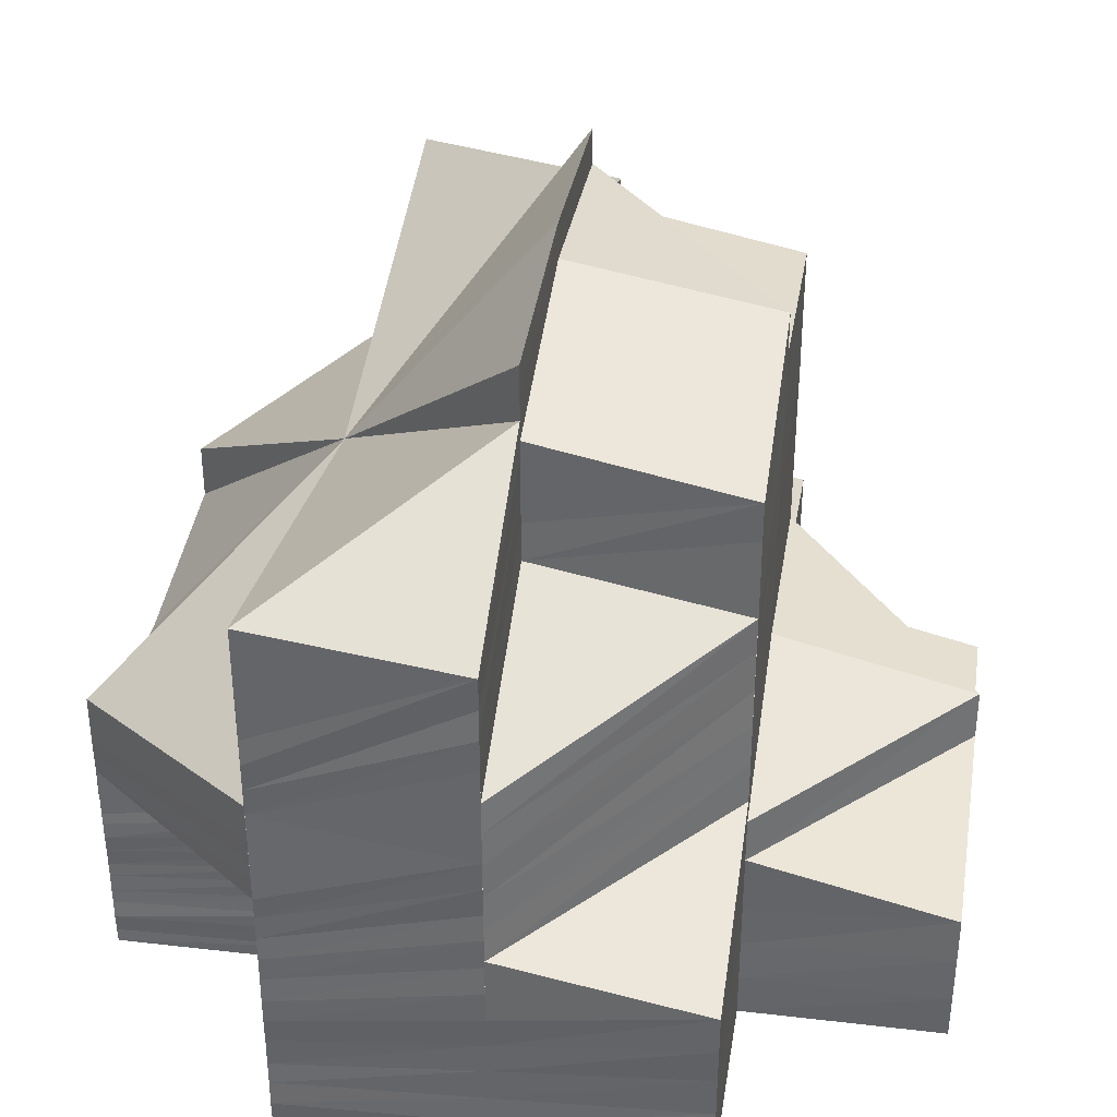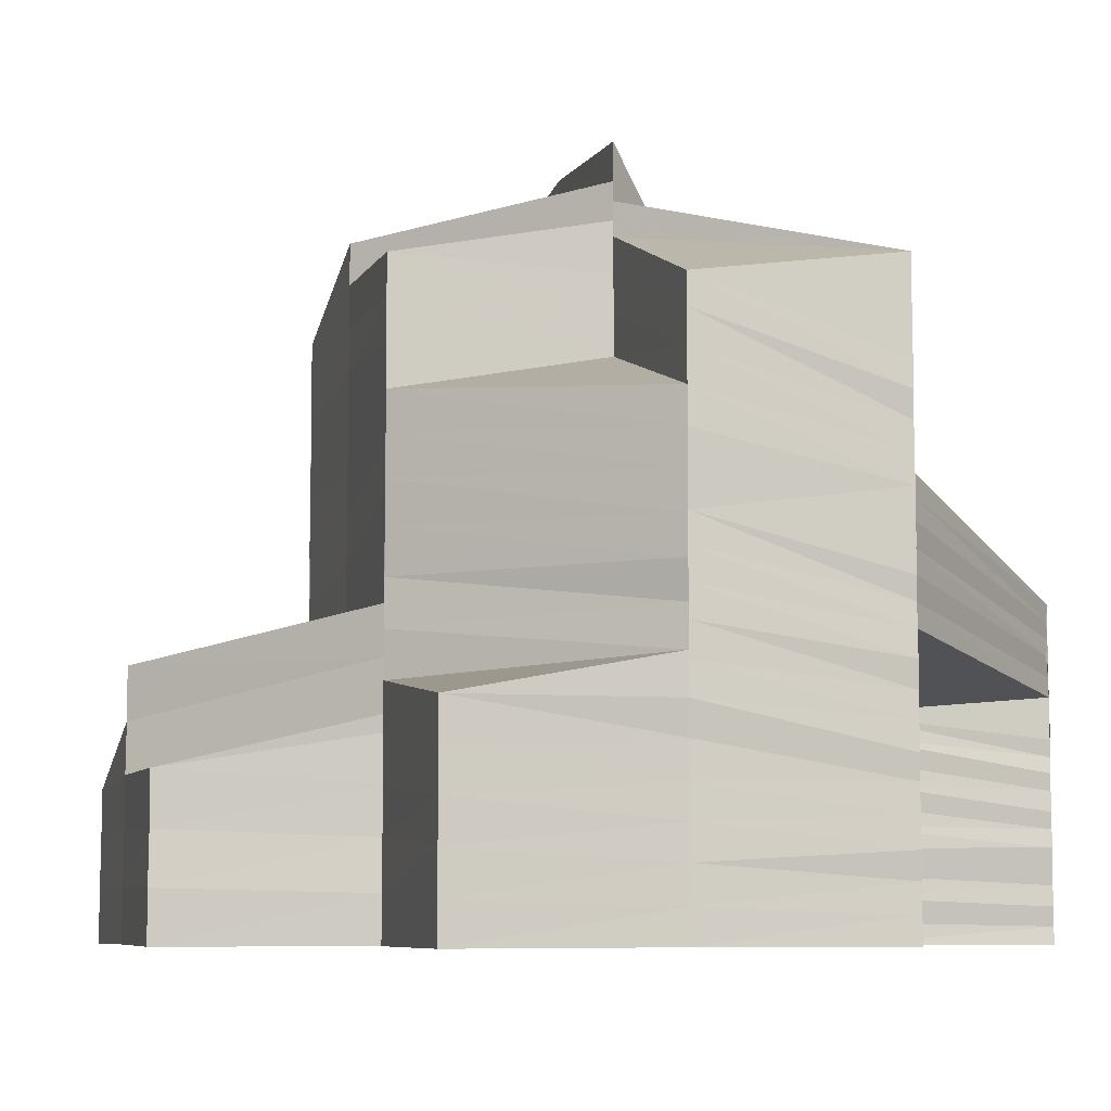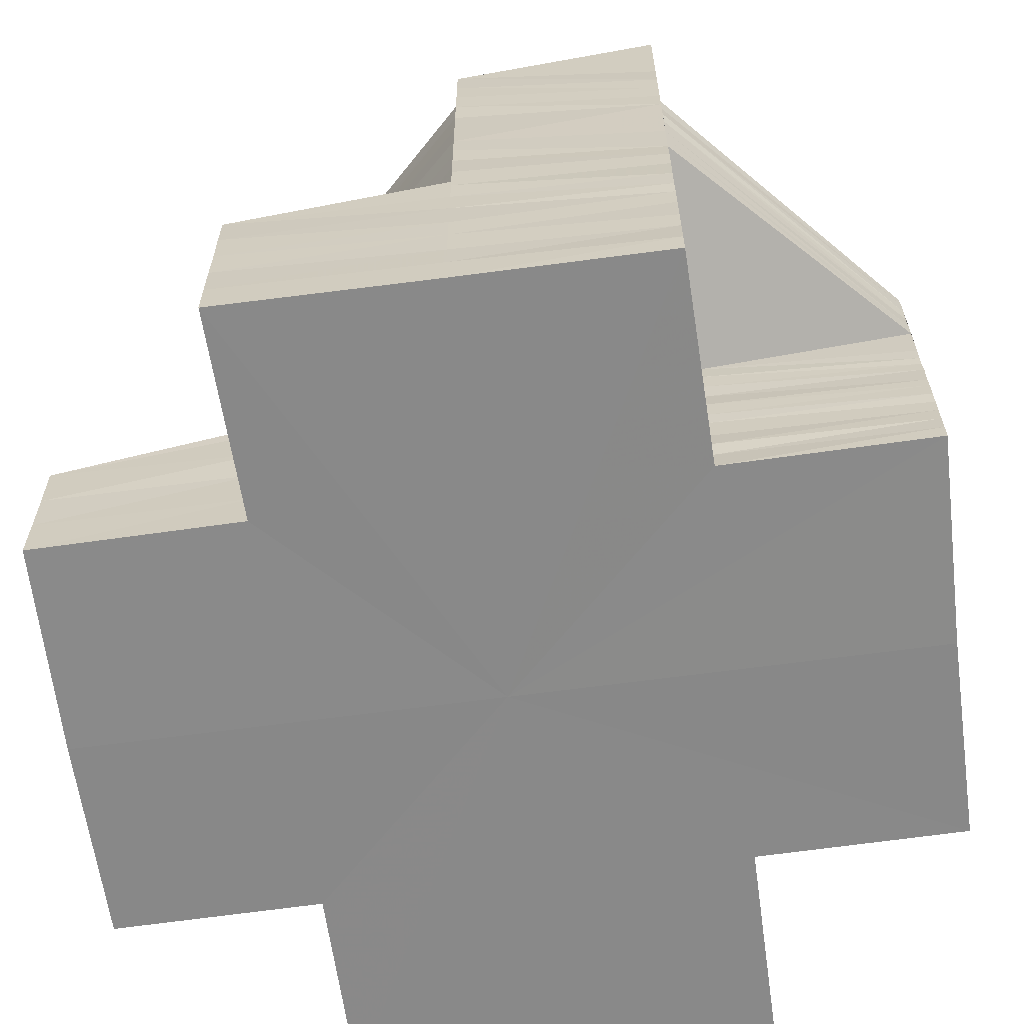
<metadata>
{"format":"obj","ext":"obj","renderer":"f3d","projection":"perspective","resolution":1024,"background":"white","views":[{"elev":37.0,"azim":8.9,"up":"+Z"},{"elev":-7.6,"azim":165.5,"up":"+Z"},{"elev":-63.1,"azim":-172.2,"up":"+Z"}]}
</metadata>
<code>
o 13980
v 2224 1870 13.47
v 2224 1870 13.47
v 2224 1870 13.47
v 2224 1870 13.47
v 2224 1870 13.46
v 2224 1870 13.47
v 2224 1870 13.46
v 2224 1870 13.46
v 2224 1870 13.46
v 2224 1870 13.47
v 2224 1870 13.46
v 2224 1870 13.46
v 2224 1870 13.46
v 2224 1870 13.46
v 2224 1870 13.46
v 2224 1870 13.46
v 2224 1870 13.46
v 2224 1870 13.45
v 2224 1870 13.46
v 2224 1870 13.46
v 2224 1870 13.46
v 2224 1870 13.46
v 2224 1870 13.46
v 2224 1870 13.46
v 2224 1870 13.46
v 2224 1870 13.46
v 2224 1870 13.46
v 2224 1870 13.46
v 2224 1870 13.45
v 2224 1870 13.45
v 2224 1870 13.45
v 2224 1870 13.46
v 2224 1870 13.46
v 2224 1870 13.45
v 2224 1870 13.46
v 2224 1870 13.45
v 2224 1870 13.46
v 2224 1870 13.46
v 2224 1870 13.46
v 2224 1870 13.45
v 2224 1870 13.45
v 2224 1870 13.45
v 2224 1870 13.45
v 2224 1870 13.44
v 2224 1870 13.46
v 2224 1870 13.46
v 2224 1870 13.45
v 2224 1870 13.44
v 2224 1870 13.45
v 2224 1870 13.44
v 2224 1870 13.44
v 2224 1870 13.44
v 2224 1870 13.44
v 2224 1870 13.44
v 2224 1870 13.45
v 2224 1870 13.44
v 2224 1870 13.44
v 2224 1870 13.44
v 2224 1870 13.44
v 2224 1870 13.44
v 2224 1870 13.44
v 2224 1870 13.44
v 2224 1870 13.44
v 2224 1870 13.44
v 2224 1870 13.44
v 2224 1870 13.44
v 2224 1870 13.44
v 2224 1870 13.44
v 2224 1870 13.44
v 2224 1870 13.44
v 2224 1870 13.44
v 2224 1870 13.44
v 2224 1870 13.43
v 2224 1870 13.44
v 2224 1870 13.43
v 2224 1870 13.44
v 2224 1870 13.43
v 2224 1870 13.43
v 2224 1870 13.44
v 2224 1870 13.44
v 2224 1870 13.44
v 2224 1870 13.44
v 2224 1870 13.44
v 2224 1870 13.44
v 2224 1870 13.45
v 2224 1870 13.45
v 2224 1870 13.45
v 2224 1870 13.45
v 2224 1870 13.45
v 2224 1870 13.45
v 2224 1870 13.45
v 2224 1870 13.45
v 2224 1870 13.46
v 2224 1870 13.45
v 2224 1870 13.45
v 2224 1870 13.46
v 2224 1870 13.46
v 2224 1870 13.46
v 2224 1870 13.46
v 2224 1870 13.46
v 2224 1870 13.46
v 2224 1870 13.46
v 2224 1870 13.46
v 2224 1870 13.46
v 2224 1870 13.46
v 2224 1870 13.46
v 2224 1870 13.46
v 2224 1870 13.46
v 2224 1870 13.46
v 2224 1870 13.46
v 2224 1870 13.46
v 2224 1870 13.46
v 2224 1870 13.45
v 2224 1870 13.46
v 2224 1870 13.46
v 2224 1870 13.45
v 2224 1870 13.45
v 2224 1870 13.45
v 2224 1870 13.45
v 2224 1870 13.45
v 2224 1870 13.45
v 2224 1870 13.45
v 2224 1870 13.45
v 2224 1870 13.45
v 2224 1870 13.45
v 2224 1870 13.45
v 2224 1870 13.45
v 2224 1870 13.44
v 2224 1870 13.45
v 2224 1870 13.44
v 2224 1870 13.44
v 2224 1870 13.44
v 2224 1870 13.44
v 2224 1870 13.44
v 2224 1870 13.44
v 2224 1870 13.44
v 2224 1870 13.44
v 2224 1870 13.44
v 2224 1870 13.44
v 2224 1870 13.44
v 2224 1870 13.44
v 2224 1870 13.44
v 2224 1870 13.44
v 2224 1870 13.43
v 2224 1870 13.44
v 2224 1870 13.44
v 2224 1870 13.44
v 2224 1870 13.44
v 2224 1870 13.43
v 2224 1870 13.44
v 2224 1870 13.44
v 2224 1870 13.44
v 2224 1870 13.43
v 2224 1870 13.43
v 2224 1870 13.43
v 2224 1870 13.43
v 2224 1870 13.43
v 2224 1870 13.43
v 2224 1870 13.43
v 2224 1870 13.43
v 2224 1870 13.43
v 2224 1870 13.44
v 2224 1870 13.44
v 2224 1870 13.44
v 2224 1870 13.43
v 2224 1870 13.43
v 2224 1870 13.43
v 2224 1870 13.43
v 2224 1870 13.43
v 2224 1870 13.43
v 2224 1870 13.43
v 2224 1870 13.43
v 2224 1870 13.44
v 2224 1870 13.43
v 2224 1870 13.43
v 2224 1870 13.43
v 2224 1870 13.43
v 2224 1870 13.44
v 2224 1870 13.43
v 2224 1870 13.43
v 2224 1870 13.43
v 2224 1870 13.43
v 2224 1870 13.43
v 2224 1870 13.43
v 2224 1870 13.43
v 2224 1870 13.43
v 2224 1870 13.44
v 2224 1870 13.43
v 2224 1870 13.43
v 2224 1870 13.44
v 2224 1870 13.43
v 2224 1870 13.43
v 2224 1870 13.43
v 2224 1870 13.43
v 2224 1870 13.44
v 2224 1870 13.44
v 2224 1870 13.44
v 2224 1870 13.44
v 2224 1870 13.44
v 2224 1870 13.44
v 2224 1870 13.44
v 2224 1870 13.44
v 2224 1870 13.44
v 2224 1870 13.44
v 2224 1870 13.44
v 2224 1870 13.44
v 2224 1870 13.44
v 2224 1870 13.44
v 2224 1870 13.44
v 2224 1870 13.44
v 2224 1870 13.44
v 2224 1870 13.44
v 2224 1870 13.45
v 2224 1870 13.44
v 2224 1870 13.44
v 2224 1870 13.44
v 2224 1870 13.44
v 2224 1870 13.44
v 2224 1870 13.45
v 2224 1870 13.44
v 2224 1870 13.44
v 2224 1870 13.44
v 2224 1870 13.44
v 2224 1870 13.44
v 2224 1870 13.44
v 2224 1870 13.44
v 2224 1870 13.44
v 2224 1870 13.44
v 2224 1870 13.44
v 2224 1870 13.43
v 2224 1870 13.44
v 2224 1870 13.43
v 2224 1870 13.43
v 2224 1870 13.43
v 2224 1870 13.43
v 2224 1870 13.43
v 2224 1870 13.43
v 2224 1870 13.43
v 2224 1870 13.43
v 2224 1870 13.43
v 2224 1870 13.43
v 2224 1870 13.43
v 2224 1870 13.43
v 2224 1870 13.43
v 2224 1870 13.43
v 2224 1870 13.43
v 2224 1870 13.43
v 2224 1870 13.44
v 2224 1870 13.43
v 2224 1870 13.44
v 2224 1870 13.44
v 2224 1870 13.44
v 2224 1870 13.44
v 2224 1870 13.44
v 2224 1870 13.44
v 2224 1870 13.44
v 2224 1870 13.44
v 2224 1870 13.44
v 2224 1870 13.44
v 2224 1870 13.44
v 2224 1870 13.44
v 2224 1870 13.44
v 2224 1870 13.44
v 2224 1870 13.44
v 2224 1870 13.44
v 2224 1870 13.44
v 2224 1870 13.44
v 2224 1870 13.44
v 2224 1870 13.44
v 2224 1870 13.44
v 2224 1870 13.44
v 2224 1870 13.44
v 2224 1870 13.44
v 2224 1870 13.44
v 2224 1870 13.44
v 2224 1870 13.44
v 2224 1870 13.44
v 2224 1870 13.44
v 2224 1870 13.44
v 2224 1870 13.44
v 2224 1870 13.44
v 2224 1870 13.44
v 2224 1870 13.44
v 2224 1870 13.44
v 2224 1870 13.44
v 2224 1870 13.44
v 2224 1870 13.43
v 2224 1870 13.44
v 2224 1870 13.43
v 2224 1870 13.43
v 2224 1870 13.43
v 2224 1870 13.43
v 2224 1870 13.43
v 2224 1870 13.43
v 2224 1870 13.43
v 2224 1870 13.43
v 2224 1870 13.43
v 2224 1870 13.43
v 2224 1870 13.43
v 2224 1870 13.43
v 2224 1870 13.43
v 2224 1870 13.43
v 2224 1870 13.43
v 2224 1870 13.43
v 2224 1870 13.44
v 2224 1870 13.44
v 2224 1870 13.44
v 2224 1870 13.44
v 2224 1870 13.44
v 2224 1870 13.44
v 2224 1870 13.44
v 2224 1870 13.44
v 2224 1870 13.44
v 2224 1870 13.44
v 2224 1870 13.44
v 2224 1870 13.44
v 2224 1870 13.44
v 2224 1870 13.44
v 2224 1870 13.44
v 2224 1870 13.44
v 2224 1870 13.45
v 2224 1870 13.44
v 2224 1870 13.44
v 2224 1870 13.44
v 2224 1870 13.44
v 2224 1870 13.44
v 2224 1870 13.44
v 2224 1870 13.44
v 2224 1870 13.44
v 2224 1870 13.44
v 2224 1870 13.44
v 2224 1870 13.44
v 2224 1870 13.44
v 2224 1870 13.44
v 2224 1870 13.44
v 2224 1870 13.44
v 2224 1870 13.44
v 2224 1870 13.44
v 2224 1870 13.44
v 2224 1870 13.44
v 2224 1870 13.44
v 2224 1870 13.44
v 2224 1870 13.44
v 2224 1870 13.43
v 2224 1870 13.44
v 2224 1870 13.44
v 2224 1870 13.43
v 2224 1870 13.43
v 2224 1870 13.43
v 2224 1870 13.43
v 2224 1870 13.43
v 2224 1870 13.43
v 2224 1870 13.43
v 2224 1870 13.43
v 2224 1870 13.44
v 2224 1870 13.44
v 2224 1870 13.44
v 2224 1870 13.44
v 2224 1870 13.44
v 2224 1870 13.43
v 2224 1870 13.43
v 2224 1870 13.43
v 2224 1870 13.44
v 2224 1870 13.44
v 2224 1870 13.43
v 2224 1870 13.44
v 2224 1870 13.44
v 2224 1870 13.44
v 2224 1870 13.44
v 2224 1870 13.43
v 2224 1870 13.43
v 2224 1870 13.43
v 2224 1870 13.44
v 2224 1870 13.43
v 2224 1870 13.43
v 2224 1870 13.44
v 2224 1870 13.44
v 2224 1870 13.44
v 2224 1870 13.44
v 2224 1870 13.46
v 2224 1870 13.46
v 2224 1870 13.46
v 2224 1870 13.46
v 2224 1870 13.46
v 2224 1870 13.45
v 2224 1870 13.46
v 2224 1870 13.46
v 2224 1870 13.46
v 2224 1870 13.46
v 2224 1870 13.46
v 2224 1870 13.46
v 2224 1870 13.45
v 2224 1870 13.46
v 2224 1870 13.46
v 2224 1870 13.46
v 2224 1870 13.46
v 2224 1870 13.46
v 2224 1870 13.45
v 2224 1870 13.45
v 2224 1870 13.45
v 2224 1870 13.45
v 2224 1870 13.45
v 2224 1870 13.45
v 2224 1870 13.46
v 2224 1870 13.46
v 2224 1870 13.45
v 2224 1870 13.45
v 2224 1870 13.45
v 2224 1870 13.45
v 2224 1870 13.45
v 2224 1870 13.45
v 2224 1870 13.45
v 2224 1870 13.45
v 2224 1870 13.44
v 2224 1870 13.44
v 2224 1870 13.45
v 2224 1870 13.46
v 2224 1870 13.46
v 2224 1870 13.46
v 2224 1870 13.46
v 2224 1870 13.46
v 2224 1870 13.46
v 2224 1870 13.46
v 2224 1870 13.46
v 2224 1870 13.46
v 2224 1870 13.46
v 2224 1870 13.46
v 2224 1870 13.45
v 2224 1870 13.45
v 2224 1870 13.45
v 2224 1870 13.45
v 2224 1870 13.45
v 2224 1870 13.45
v 2224 1870 13.45
v 2224 1870 13.44
v 2224 1870 13.45
v 2224 1870 13.46
v 2224 1870 13.44
v 2224 1870 13.44
v 2224 1870 13.46
v 2224 1870 13.45
v 2224 1870 13.45
v 2224 1870 13.44
v 2224 1870 13.44
v 2224 1870 13.44
v 2224 1870 13.44
v 2224 1870 13.44
v 2224 1870 13.44
v 2224 1870 13.44
v 2224 1870 13.44
v 2224 1870 13.45
v 2224 1870 13.44
v 2224 1870 13.44
v 2224 1870 13.44
v 2224 1870 13.44
v 2224 1870 13.44
v 2224 1870 13.44
v 2224 1870 13.44
v 2224 1870 13.44
v 2224 1870 13.44
v 2224 1870 13.44
v 2224 1870 13.44
v 2224 1870 13.44
v 2224 1870 13.44
v 2224 1870 13.44
v 2224 1870 13.44
v 2224 1870 13.44
v 2224 1870 13.44
v 2224 1870 13.44
v 2224 1870 13.44
v 2224 1870 13.44
v 2224 1870 13.44
v 2224 1870 13.44
v 2224 1870 13.44
v 2224 1870 13.44
v 2224 1870 13.44
v 2224 1870 13.43
v 2224 1870 13.44
v 2224 1870 13.44
v 2224 1870 13.43
v 2224 1870 13.43
v 2224 1870 13.43
v 2224 1870 13.43
v 2224 1870 13.43
v 2224 1870 13.43
v 2224 1870 13.43
v 2224 1870 13.43
v 2224 1870 13.43
v 2224 1870 13.43
v 2224 1870 13.43
v 2224 1870 13.43
v 2224 1870 13.43
v 2224 1870 13.43
v 2224 1870 13.43
v 2224 1870 13.43
v 2224 1870 13.43
v 2224 1870 13.43
v 2224 1870 13.44
v 2224 1870 13.43
v 2224 1870 13.44
v 2224 1870 13.44
v 2224 1870 13.44
v 2224 1870 13.44
v 2224 1870 13.44
v 2224 1870 13.45
v 2224 1870 13.45
v 2224 1870 13.45
v 2224 1870 13.45
v 2224 1870 13.45
v 2224 1870 13.44
v 2224 1870 13.45
v 2224 1870 13.45
v 2224 1870 13.46
v 2224 1870 13.46
v 2224 1870 13.47
v 2224 1870 13.47
v 2224 1870 13.47
v 2224 1870 13.47
v 2224 1870 13.46
v 2224 1870 13.46
v 2224 1870 13.46
v 2224 1870 13.44
v 2224 1870 13.44
v 2224 1870 13.44
v 2224 1870 13.44
v 2224 1870 13.44
v 2224 1870 13.44
v 2224 1870 13.44
v 2224 1870 13.44
f 1 2 3
f 4 5 1
f 5 2 6
f 5 7 2
f 7 8 2
f 2 8 9
f 2 9 10
f 8 11 9
f 7 12 8
f 8 13 11
f 12 13 8
f 14 12 7
f 15 16 12
f 17 18 14
f 19 20 13
f 21 17 22
f 23 14 22
f 24 21 25
f 26 22 25
f 27 25 28
f 29 30 26
f 30 31 23
f 30 32 33
f 31 34 32
f 29 33 35
f 36 29 37
f 36 37 38
f 38 35 39
f 40 41 31
f 31 41 42
f 43 44 41
f 42 45 46
f 42 47 45
f 48 49 41
f 44 50 49
f 51 52 48
f 52 53 54
f 54 55 49
f 50 56 55
f 53 57 58
f 58 59 55
f 56 60 59
f 57 61 62
f 62 63 59
f 60 64 63
f 61 65 66
f 66 67 63
f 64 68 67
f 65 69 70
f 70 71 67
f 68 72 71
f 69 73 74
f 73 75 76
f 75 77 78
f 74 79 71
f 72 80 79
f 71 79 81
f 71 81 82
f 82 81 83
f 81 84 83
f 82 83 85
f 86 82 85
f 86 85 87
f 88 86 87
f 88 87 89
f 90 88 89
f 90 89 91
f 92 90 91
f 92 91 93
f 94 92 93
f 95 93 96
f 97 93 98
f 97 99 100
f 98 101 13
f 13 102 103
f 101 104 102
f 13 101 105
f 98 106 101
f 105 107 108
f 109 110 107
f 101 111 109
f 106 111 101
f 111 112 104
f 106 113 111
f 113 114 111
f 111 114 115
f 113 116 114
f 114 117 115
f 116 118 114
f 114 118 117
f 116 119 118
f 118 120 117
f 119 121 118
f 118 121 120
f 119 122 121
f 121 123 120
f 122 124 121
f 121 124 123
f 122 125 124
f 124 126 123
f 125 127 124
f 124 127 126
f 125 128 127
f 127 129 126
f 128 130 127
f 127 130 129
f 128 131 130
f 130 132 129
f 133 134 132
f 131 135 136
f 137 138 132
f 131 139 137
f 137 140 138
f 139 140 137
f 141 139 131
f 142 143 139
f 143 144 145
f 145 146 140
f 147 148 141
f 148 149 150
f 150 151 152
f 153 154 151
f 149 155 153
f 156 157 154
f 144 156 158
f 155 159 160
f 161 160 162
f 163 162 164
f 155 156 165
f 156 166 165
f 167 155 165
f 167 168 169
f 170 167 165
f 170 167 171
f 171 172 161
f 171 169 173
f 174 170 171
f 175 171 163
f 176 174 175
f 177 171 175
f 175 173 178
f 77 179 177
f 179 170 165
f 179 180 181
f 182 181 183
f 184 179 165
f 185 184 182
f 186 183 187
f 188 185 186
f 189 187 190
f 191 188 189
f 184 192 193
f 194 191 195
f 195 190 196
f 197 194 198
f 198 196 199
f 200 197 201
f 201 199 202
f 203 200 204
f 204 202 205
f 206 203 207
f 207 205 208
f 209 206 210
f 210 208 211
f 212 211 213
f 214 209 215
f 216 215 217
f 217 218 219
f 220 221 218
f 222 223 221
f 224 225 223
f 226 227 225
f 228 229 227
f 230 231 229
f 232 233 231
f 234 235 233
f 236 193 235
f 237 238 236
f 239 237 234
f 240 237 239
f 241 239 232
f 242 243 240
f 244 242 245
f 245 239 241
f 246 244 247
f 248 246 249
f 250 248 251
f 252 250 253
f 254 252 255
f 256 254 257
f 258 256 259
f 260 258 261
f 262 260 263
f 263 264 265
f 264 266 267
f 268 269 266
f 270 271 269
f 272 273 268
f 273 274 270
f 275 272 276
f 277 278 271
f 274 279 277
f 280 281 278
f 279 282 280
f 283 284 281
f 282 285 283
f 286 287 284
f 285 288 286
f 289 290 287
f 288 291 289
f 292 293 290
f 291 294 292
f 295 296 293
f 294 297 295
f 243 298 296
f 297 299 300
f 301 300 302
f 297 243 165
f 303 302 304
f 305 304 306
f 307 306 308
f 309 308 310
f 311 310 312
f 313 312 314
f 315 314 316
f 317 316 318
f 319 320 315
f 321 319 317
f 320 322 313
f 321 323 324
f 319 325 323
f 320 326 325
f 322 327 326
f 328 329 322
f 330 331 327
f 329 332 330
f 322 330 311
f 333 330 322
f 334 335 333
f 336 337 335
f 334 338 339
f 335 340 338
f 337 341 342
f 342 343 340
f 341 344 345
f 345 346 343
f 347 348 346
f 344 349 347
f 350 351 348
f 349 352 353
f 354 353 355
f 356 355 357
f 358 357 359
f 349 350 165
f 360 349 165
f 361 350 362
f 363 361 364
f 350 365 165
f 366 363 367
f 368 366 369
f 360 370 371
f 166 360 165
f 166 360 372
f 372 371 373
f 374 166 372
f 372 375 354
f 376 374 146
f 146 372 356
f 158 372 146
f 146 373 377
f 378 376 140
f 140 146 358
f 140 377 379
f 380 381 382
f 382 383 384
f 383 385 386
f 387 388 385
f 389 387 390
f 388 391 392
f 393 392 385
f 394 395 393
f 395 396 397
f 397 398 392
f 391 399 398
f 400 401 398
f 400 402 401
f 402 403 401
f 404 402 400
f 405 404 400
f 115 404 405
f 404 406 402
f 406 407 402
f 406 408 407
f 408 409 407
f 408 410 409
f 410 411 409
f 410 412 411
f 412 413 411
f 412 414 413
f 414 415 413
f 414 334 415
f 405 416 417
f 418 419 405
f 420 417 421
f 422 418 420
f 423 421 424
f 425 422 423
f 426 423 427
f 428 429 430
f 429 431 430
f 429 432 431
f 432 433 431
f 432 434 433
f 434 435 433
f 434 436 435
f 428 430 437
f 386 428 437
f 430 438 437
f 436 439 435
f 10 440 437
f 401 403 436
f 403 441 436
f 436 441 439
f 403 442 441
f 441 263 439
f 441 443 263
f 442 443 441
f 442 321 443
f 438 439 444
f 438 444 437
f 439 445 444
f 439 446 445
f 444 445 447
f 444 447 437
f 446 448 445
f 446 449 448
f 445 450 447
f 445 448 450
f 447 451 437
f 448 452 450
f 449 453 448
f 448 453 452
f 449 454 453
f 453 455 452
f 454 456 453
f 453 456 455
f 454 265 456
f 456 457 455
f 265 458 456
f 456 458 457
f 458 459 457
f 460 461 458
f 458 462 459
f 261 462 458
f 462 216 459
f 461 463 462
f 462 464 216
f 259 464 462
f 463 465 464
f 464 466 467
f 465 468 469
f 257 469 464
f 464 469 220
f 469 470 466
f 468 471 472
f 255 472 469
f 469 472 222
f 472 473 470
f 471 474 475
f 253 475 472
f 472 475 224
f 475 476 473
f 474 477 478
f 251 478 475
f 475 478 226
f 478 479 476
f 477 480 481
f 249 481 478
f 478 481 228
f 481 482 479
f 480 483 241
f 247 241 481
f 481 241 230
f 241 484 482
f 483 485 239
f 239 486 484
f 237 487 486
f 485 488 237
f 488 489 237
f 489 490 487
f 488 489 165
f 489 184 165
f 243 488 165
f 491 297 165
f 365 491 165
f 491 492 493
f 365 491 494
f 494 493 495
f 496 365 494
f 494 497 301
f 498 496 499
f 362 494 499
f 499 494 303
f 499 495 500
f 501 498 502
f 364 499 502
f 502 499 305
f 502 500 503
f 332 501 504
f 504 503 331
f 367 502 504
f 504 502 307
f 369 504 330
f 330 504 309
f 451 505 506
f 505 507 506
f 505 508 507
f 508 509 507
f 508 510 509
f 510 511 509
f 510 450 511
f 450 512 511
f 450 217 512
f 217 40 512
f 451 506 437
f 506 513 437
f 513 38 437
f 38 514 437
f 514 515 437
f 516 517 437
f 518 516 437
f 519 520 437
f 521 519 437
f 79 522 523
f 524 178 522
f 76 524 79
f 79 524 525
f 80 176 524
f 78 175 524
f 524 175 526
f 526 141 527
f 525 527 84
f 528 147 527
f 529 528 84

</code>
